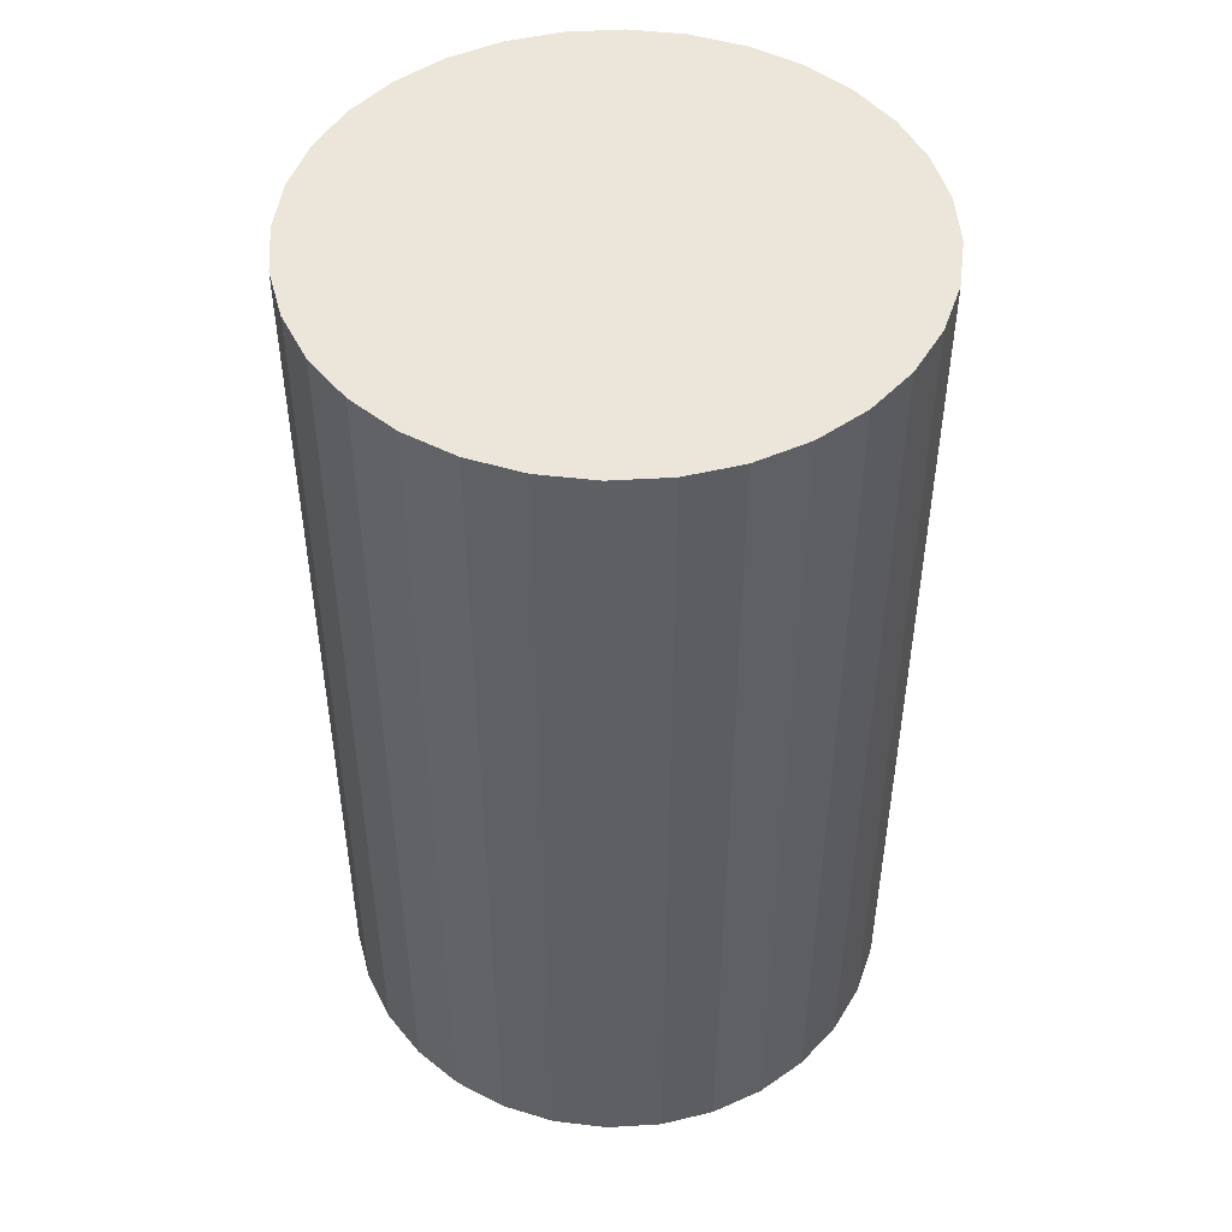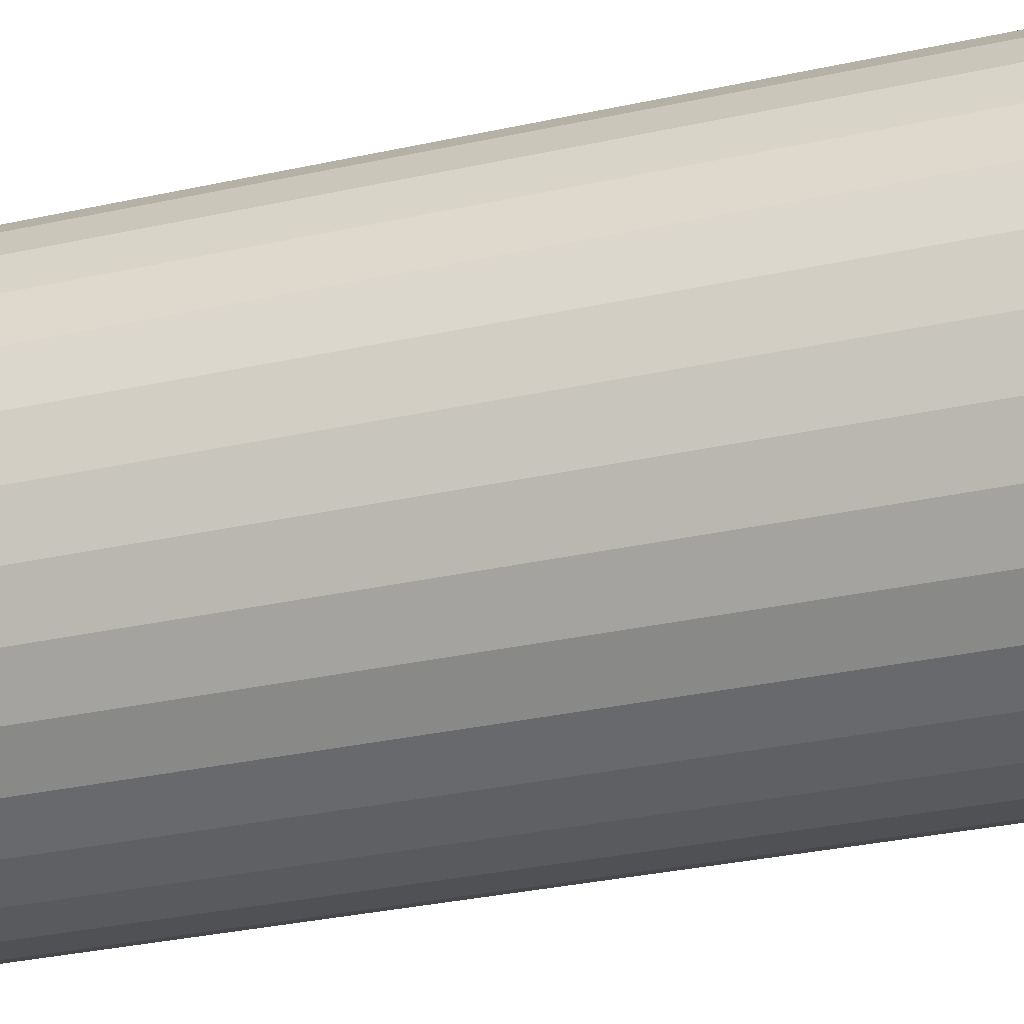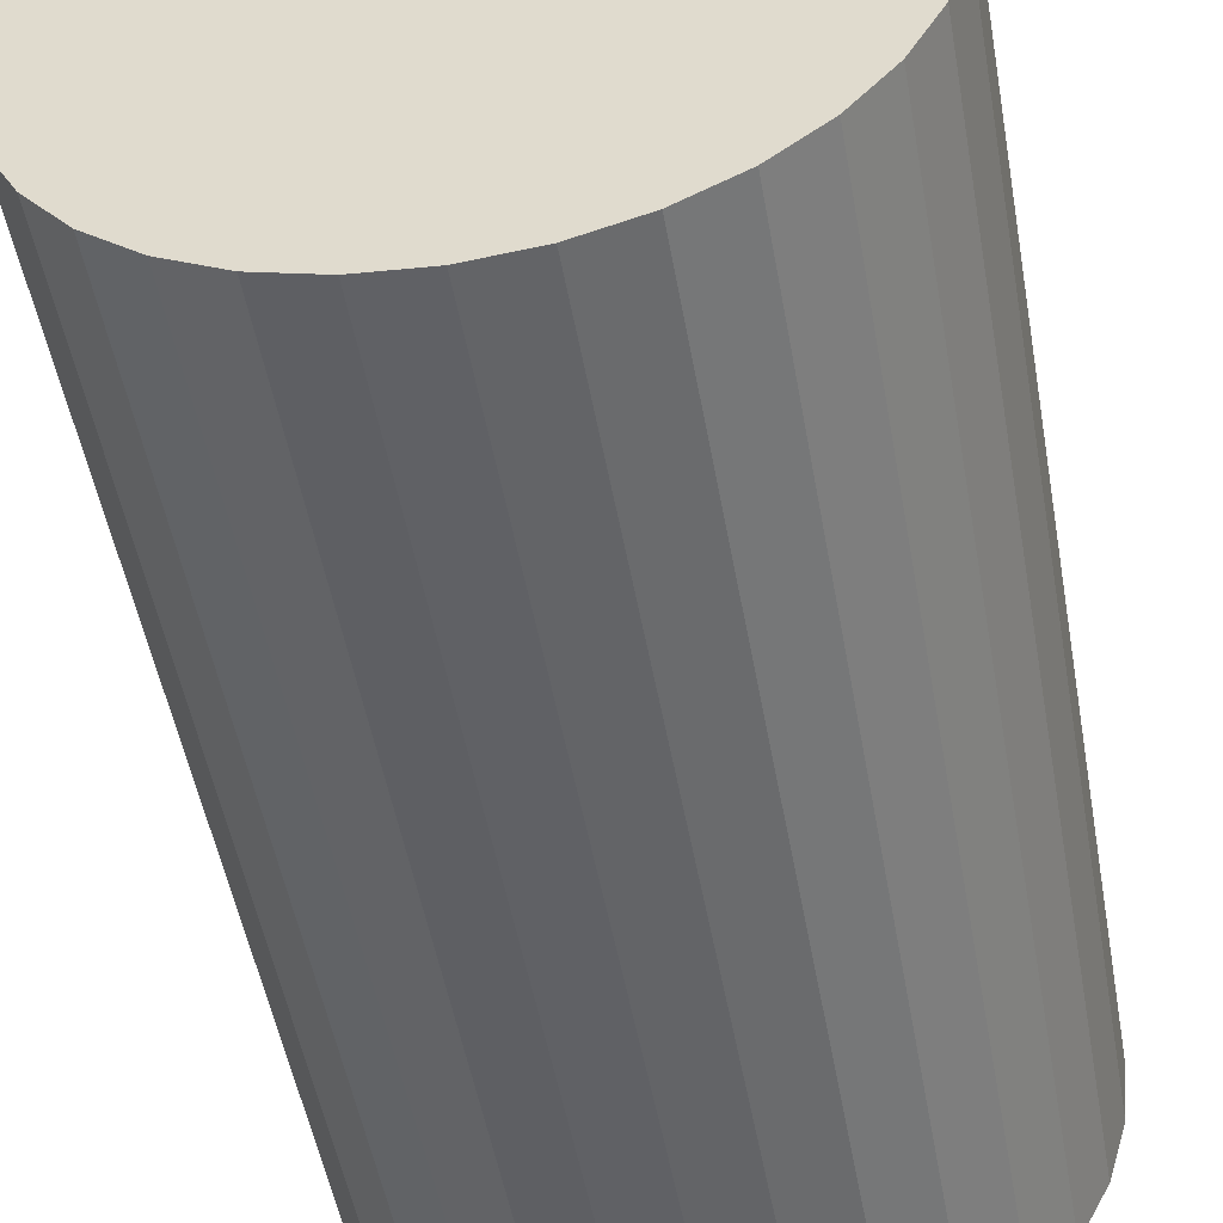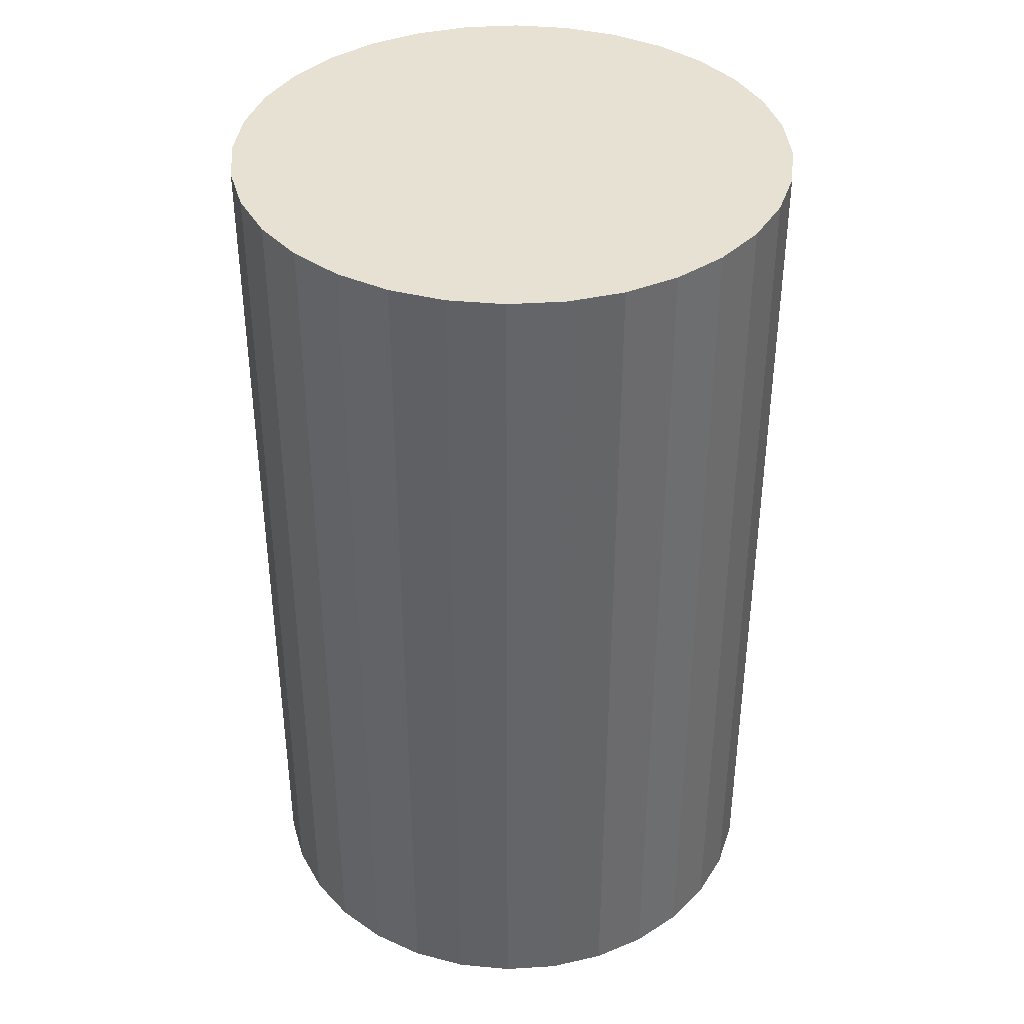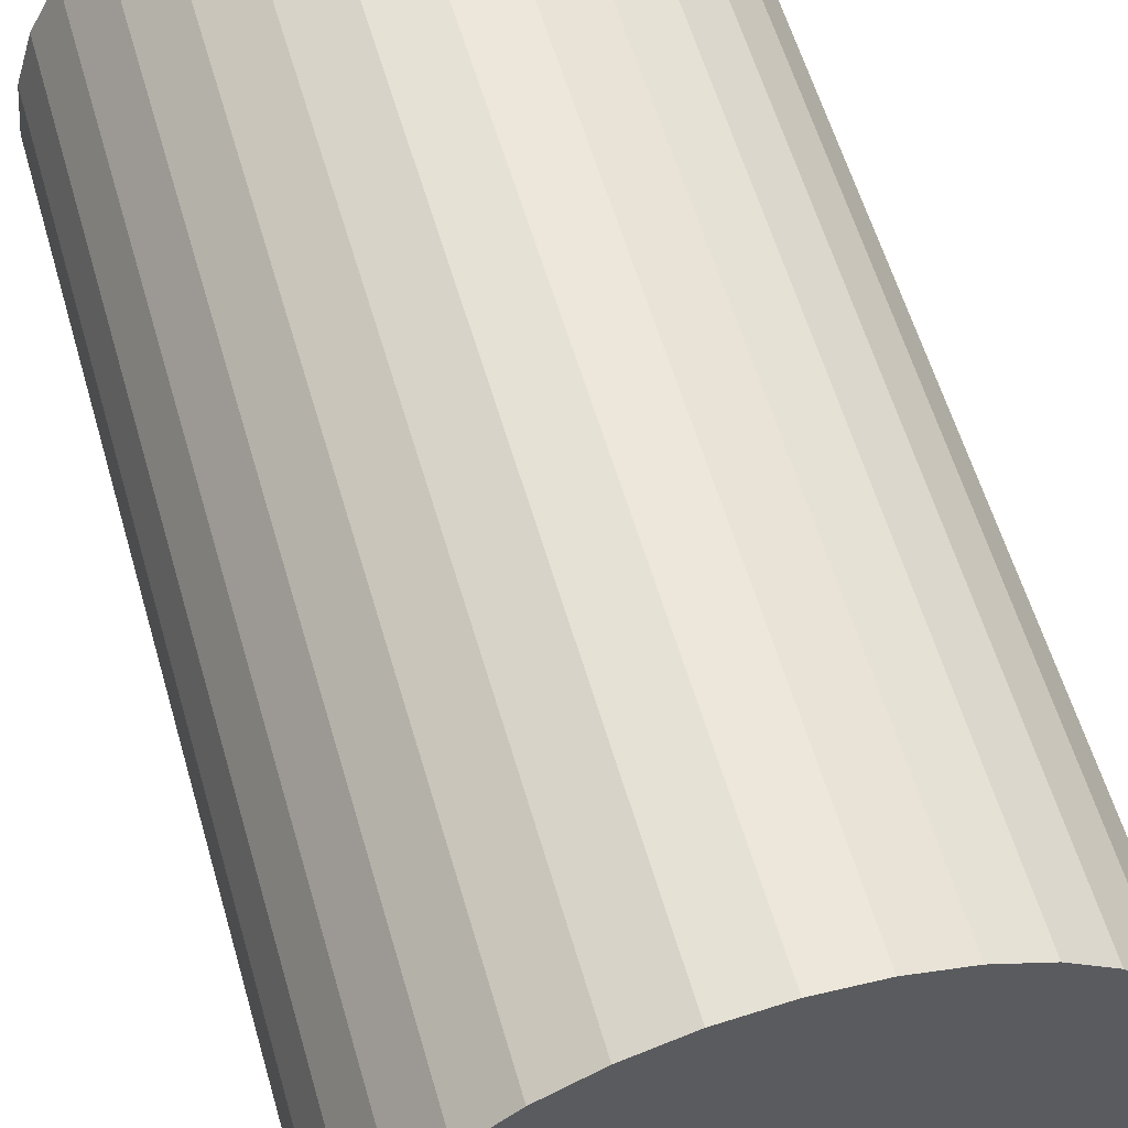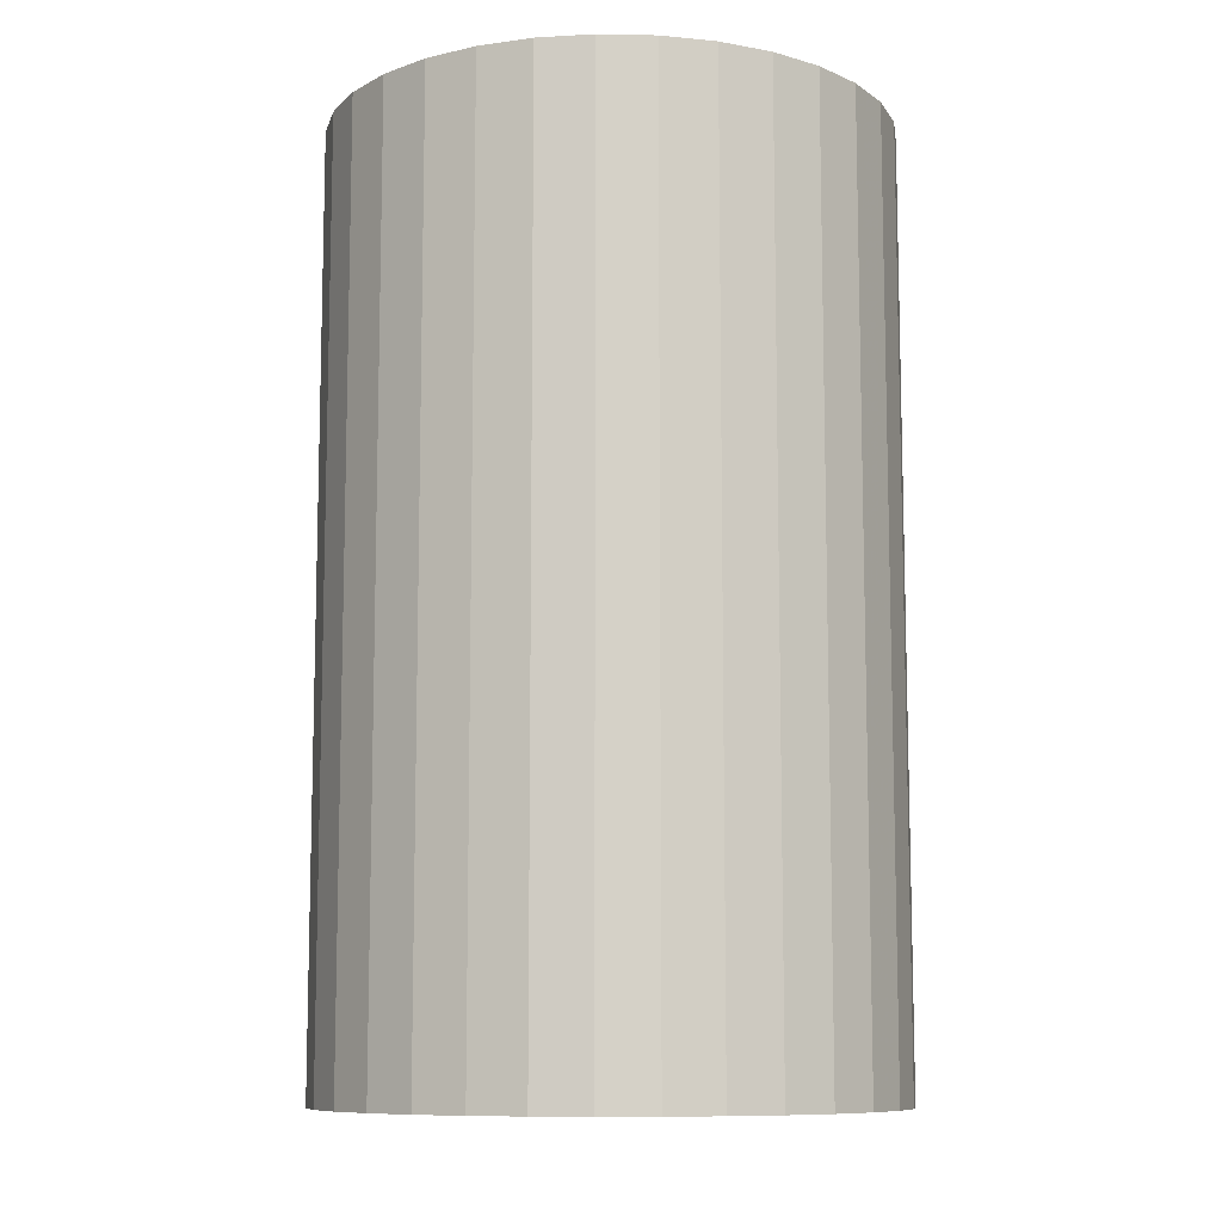
<metadata>
{"format":"obj","ext":"obj","renderer":"f3d","projection":"perspective","resolution":1024,"background":"white","views":[{"elev":48.4,"azim":125.6,"up":"+Z"},{"elev":-36.9,"azim":105.3,"up":"+Y"},{"elev":-49.9,"azim":10.0,"up":"+Y"},{"elev":38.9,"azim":-145.2,"up":"+Z"},{"elev":58.6,"azim":-16.1,"up":"+Y"},{"elev":-9.7,"azim":81.5,"up":"+Z"}]}
</metadata>
<code>
v 0 0 -0.0344
v 0.02074 0 -0.0344
v 0.02074 0 0.0344
v 0 0 0.0344
v 0.02034 0.004046 -0.0344
v 0.02034 0.004046 0.0344
v 0.01916 0.007936 -0.0344
v 0.01916 0.007936 0.0344
v 0.01724 0.01152 -0.0344
v 0.01724 0.01152 0.0344
v 0.01466 0.01466 -0.0344
v 0.01466 0.01466 0.0344
v 0.01152 0.01724 -0.0344
v 0.01152 0.01724 0.0344
v 0.007936 0.01916 -0.0344
v 0.007936 0.01916 0.0344
v 0.004046 0.02034 -0.0344
v 0.004046 0.02034 0.0344
v 0 0.02074 -0.0344
v 0 0.02074 0.0344
v -0.004046 0.02034 -0.0344
v -0.004046 0.02034 0.0344
v -0.007936 0.01916 -0.0344
v -0.007936 0.01916 0.0344
v -0.01152 0.01724 -0.0344
v -0.01152 0.01724 0.0344
v -0.01466 0.01466 -0.0344
v -0.01466 0.01466 0.0344
v -0.01724 0.01152 -0.0344
v -0.01724 0.01152 0.0344
v -0.01916 0.007936 -0.0344
v -0.01916 0.007936 0.0344
v -0.02034 0.004046 -0.0344
v -0.02034 0.004046 0.0344
v -0.02074 0 -0.0344
v -0.02074 0 0.0344
v -0.02034 -0.004046 -0.0344
v -0.02034 -0.004046 0.0344
v -0.01916 -0.007936 -0.0344
v -0.01916 -0.007936 0.0344
v -0.01724 -0.01152 -0.0344
v -0.01724 -0.01152 0.0344
v -0.01466 -0.01466 -0.0344
v -0.01466 -0.01466 0.0344
v -0.01152 -0.01724 -0.0344
v -0.01152 -0.01724 0.0344
v -0.007936 -0.01916 -0.0344
v -0.007936 -0.01916 0.0344
v -0.004046 -0.02034 -0.0344
v -0.004046 -0.02034 0.0344
v -0 -0.02074 -0.0344
v -0 -0.02074 0.0344
v 0.004046 -0.02034 -0.0344
v 0.004046 -0.02034 0.0344
v 0.007936 -0.01916 -0.0344
v 0.007936 -0.01916 0.0344
v 0.01152 -0.01724 -0.0344
v 0.01152 -0.01724 0.0344
v 0.01466 -0.01466 -0.0344
v 0.01466 -0.01466 0.0344
v 0.01724 -0.01152 -0.0344
v 0.01724 -0.01152 0.0344
v 0.01916 -0.007936 -0.0344
v 0.01916 -0.007936 0.0344
v 0.02034 -0.004046 -0.0344
v 0.02034 -0.004046 0.0344
f 2 1 5
f 2 5 3
f 3 5 6
f 3 6 4
f 5 1 7
f 5 7 6
f 6 7 8
f 6 8 4
f 7 1 9
f 7 9 8
f 8 9 10
f 8 10 4
f 9 1 11
f 9 11 10
f 10 11 12
f 10 12 4
f 11 1 13
f 11 13 12
f 12 13 14
f 12 14 4
f 13 1 15
f 13 15 14
f 14 15 16
f 14 16 4
f 15 1 17
f 15 17 16
f 16 17 18
f 16 18 4
f 17 1 19
f 17 19 18
f 18 19 20
f 18 20 4
f 19 1 21
f 19 21 20
f 20 21 22
f 20 22 4
f 21 1 23
f 21 23 22
f 22 23 24
f 22 24 4
f 23 1 25
f 23 25 24
f 24 25 26
f 24 26 4
f 25 1 27
f 25 27 26
f 26 27 28
f 26 28 4
f 27 1 29
f 27 29 28
f 28 29 30
f 28 30 4
f 29 1 31
f 29 31 30
f 30 31 32
f 30 32 4
f 31 1 33
f 31 33 32
f 32 33 34
f 32 34 4
f 33 1 35
f 33 35 34
f 34 35 36
f 34 36 4
f 35 1 37
f 35 37 36
f 36 37 38
f 36 38 4
f 37 1 39
f 37 39 38
f 38 39 40
f 38 40 4
f 39 1 41
f 39 41 40
f 40 41 42
f 40 42 4
f 41 1 43
f 41 43 42
f 42 43 44
f 42 44 4
f 43 1 45
f 43 45 44
f 44 45 46
f 44 46 4
f 45 1 47
f 45 47 46
f 46 47 48
f 46 48 4
f 47 1 49
f 47 49 48
f 48 49 50
f 48 50 4
f 49 1 51
f 49 51 50
f 50 51 52
f 50 52 4
f 51 1 53
f 51 53 52
f 52 53 54
f 52 54 4
f 53 1 55
f 53 55 54
f 54 55 56
f 54 56 4
f 55 1 57
f 55 57 56
f 56 57 58
f 56 58 4
f 57 1 59
f 57 59 58
f 58 59 60
f 58 60 4
f 59 1 61
f 59 61 60
f 60 61 62
f 60 62 4
f 61 1 63
f 61 63 62
f 62 63 64
f 62 64 4
f 63 1 65
f 63 65 64
f 64 65 66
f 64 66 4
f 65 1 2
f 65 2 66
f 66 2 3
f 66 3 4

</code>
